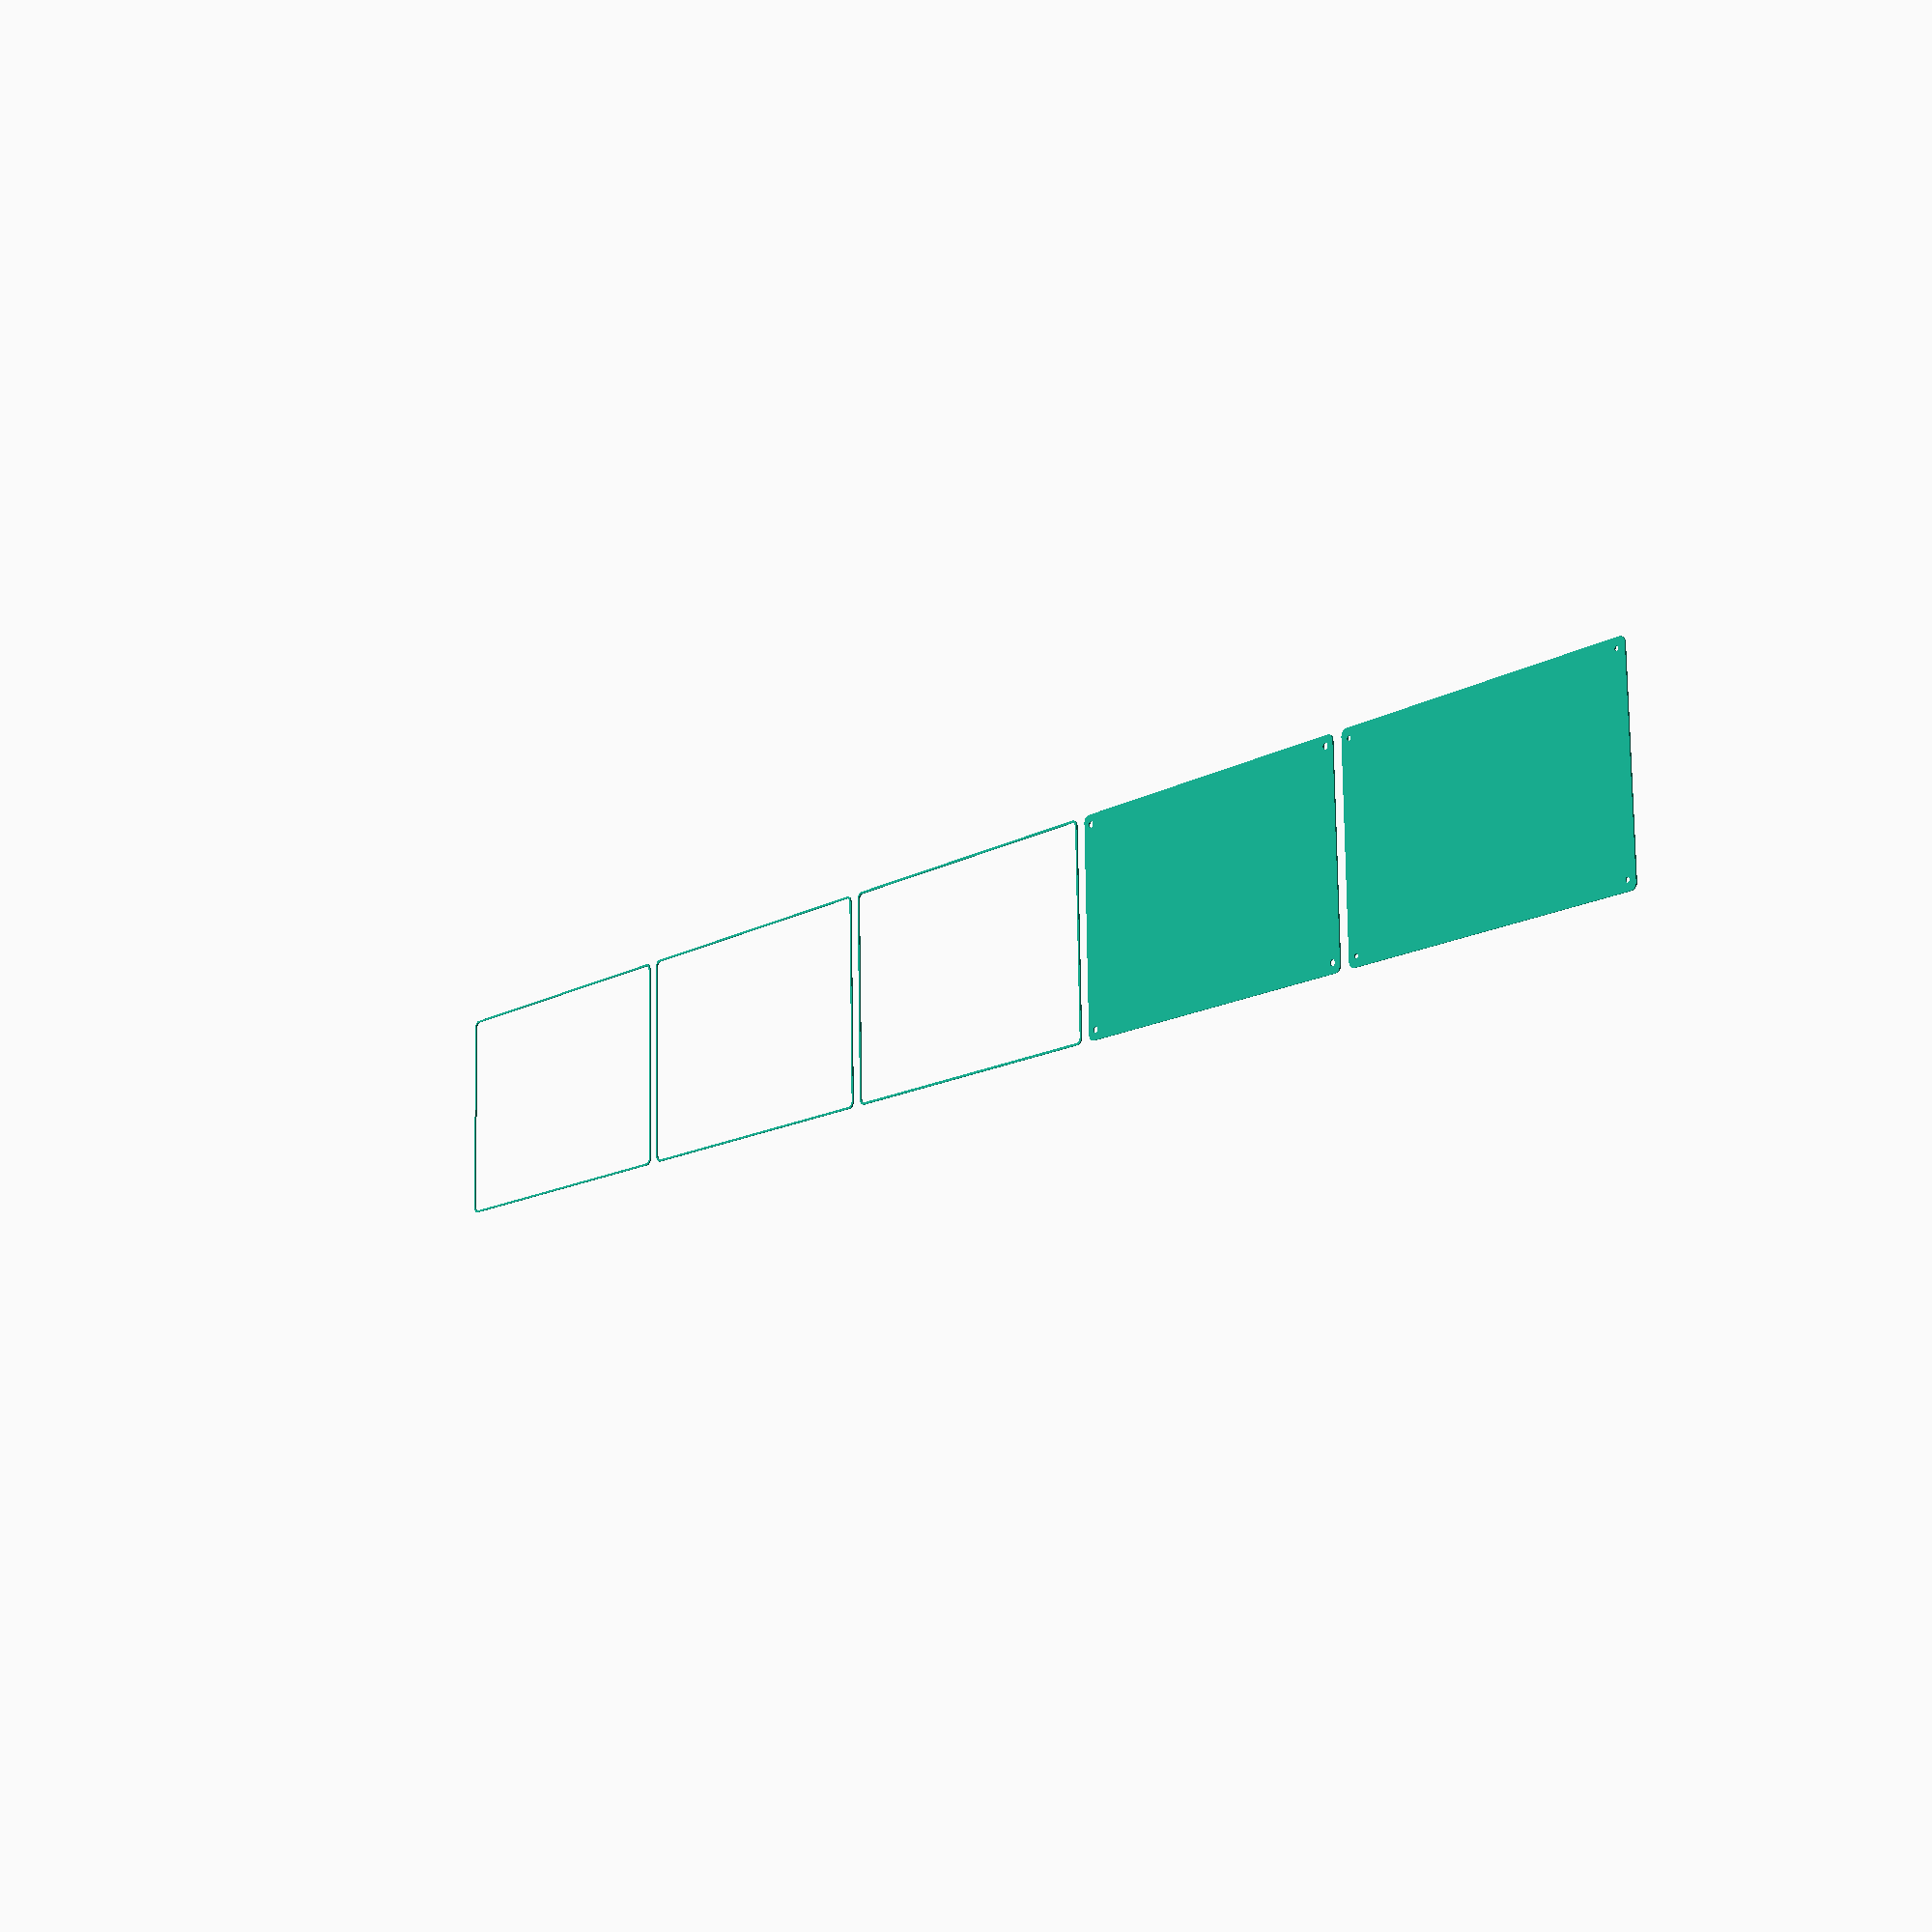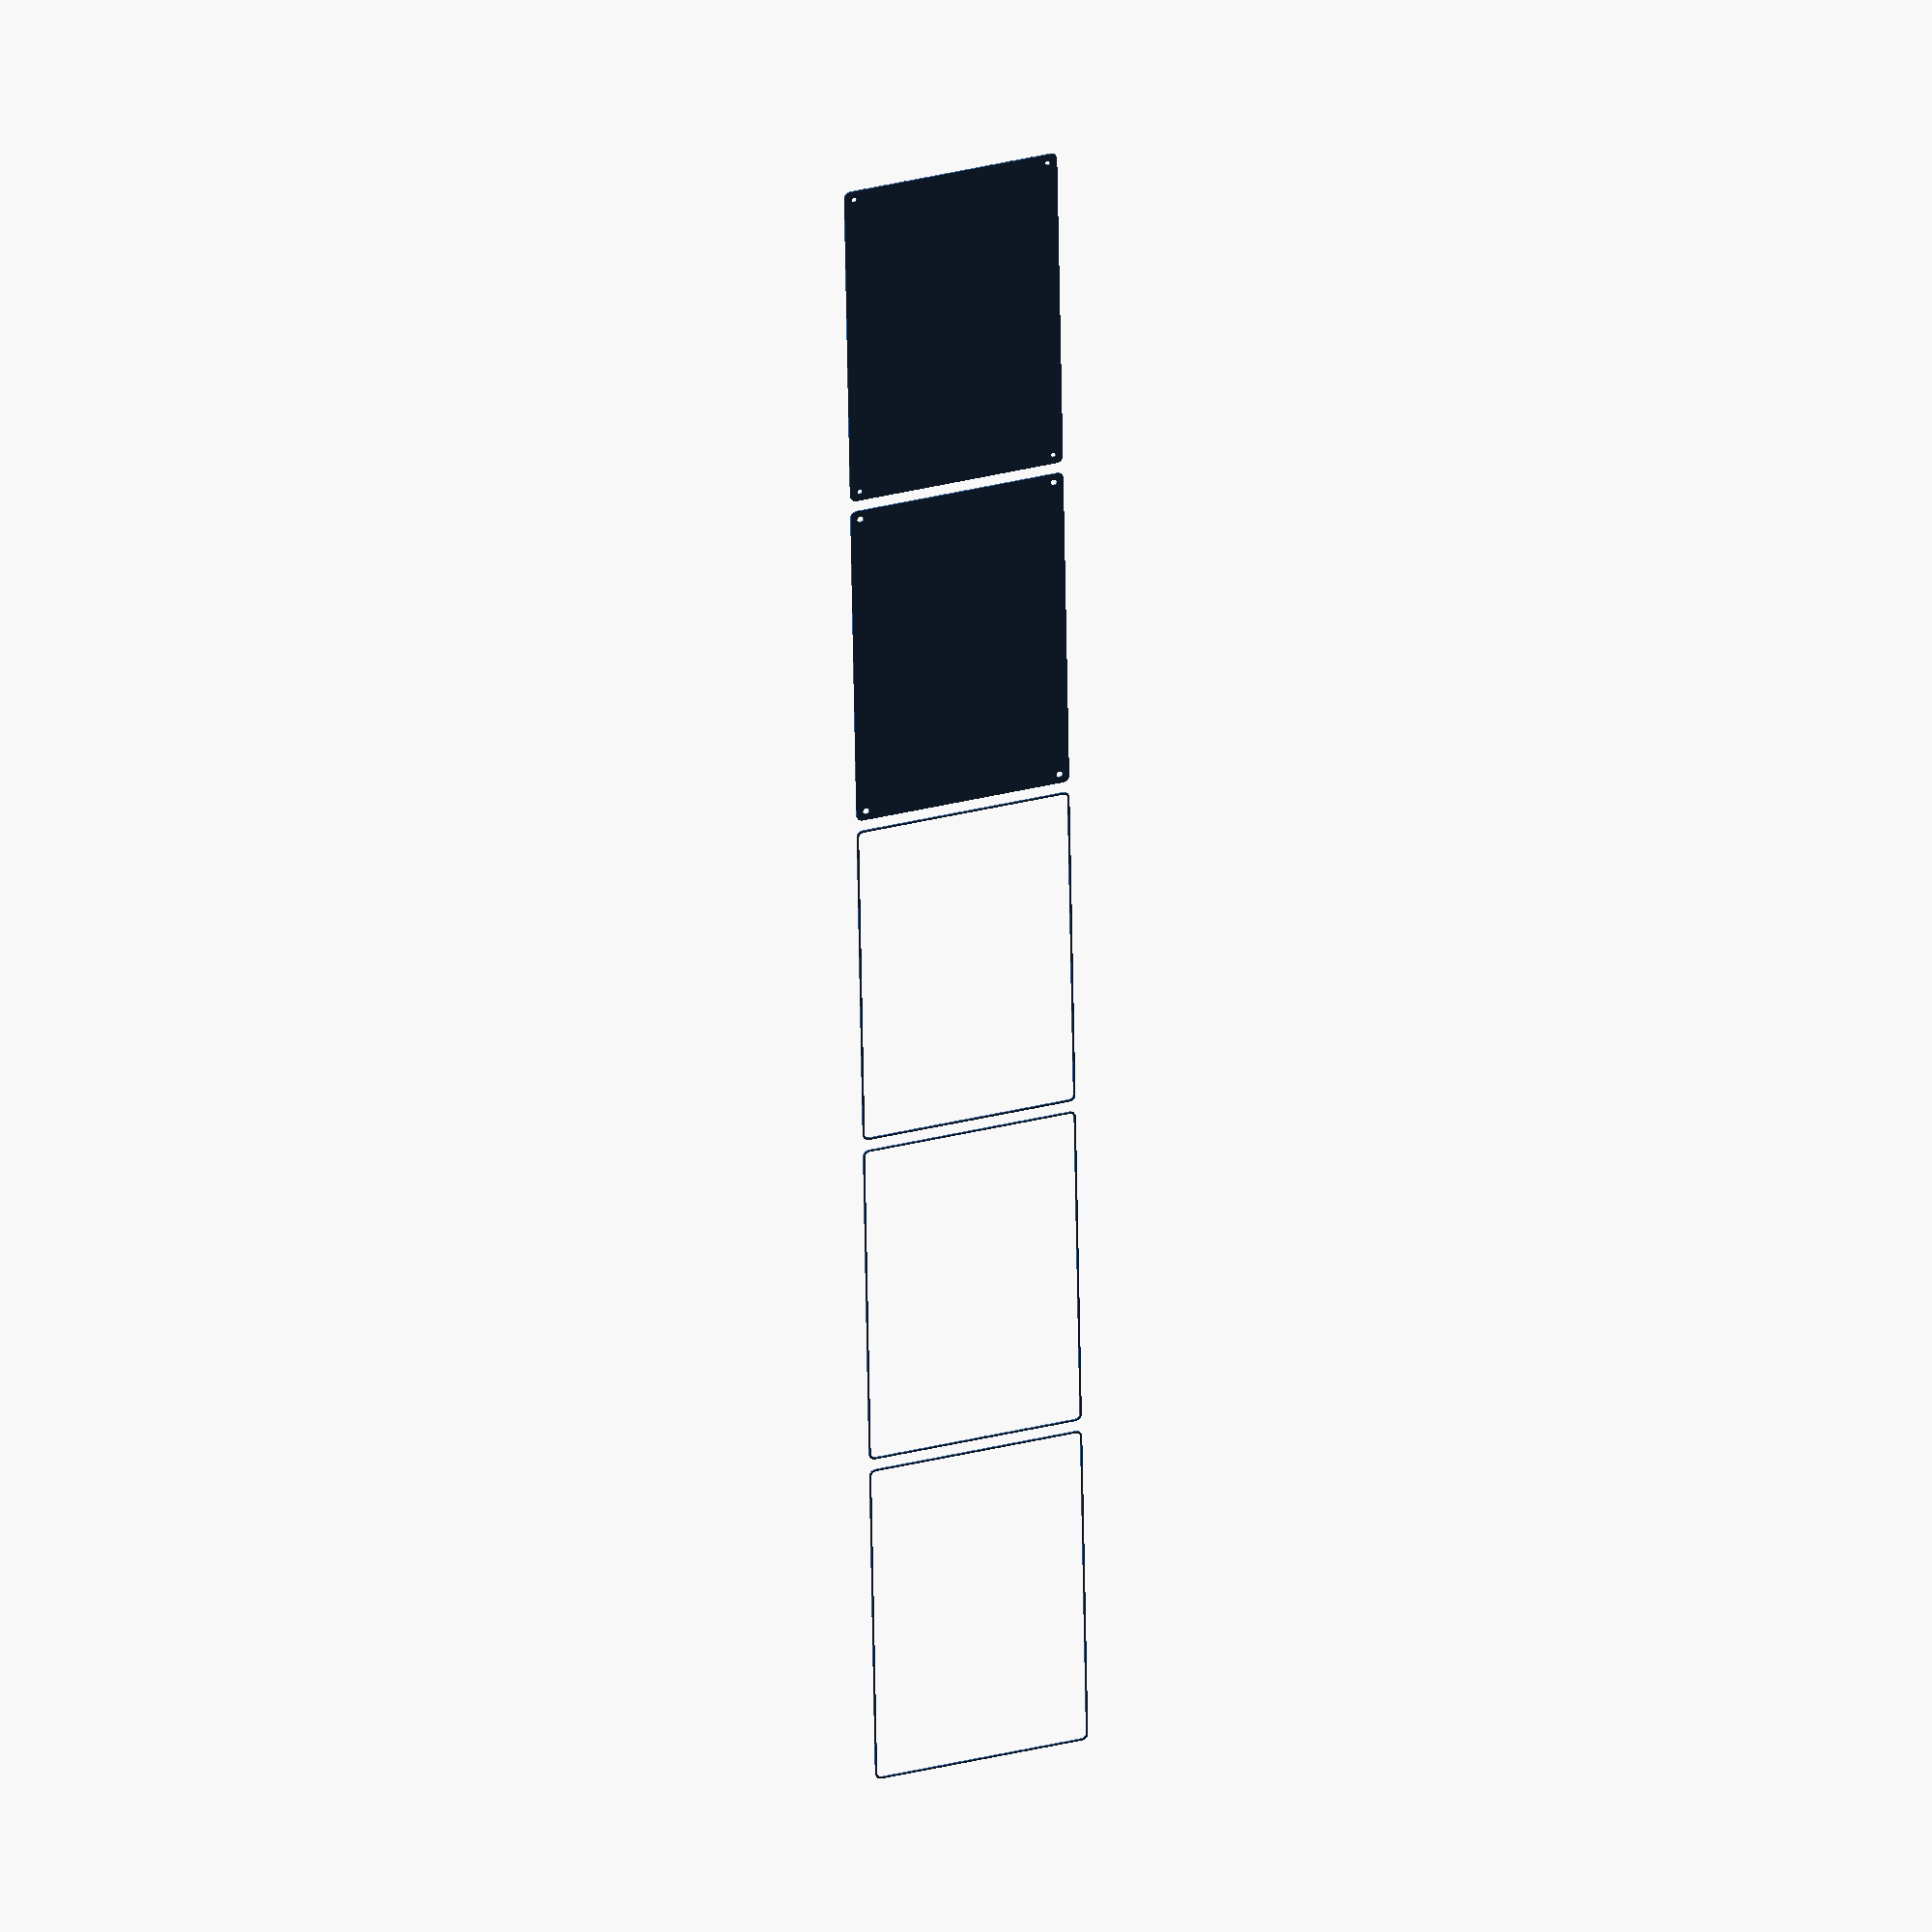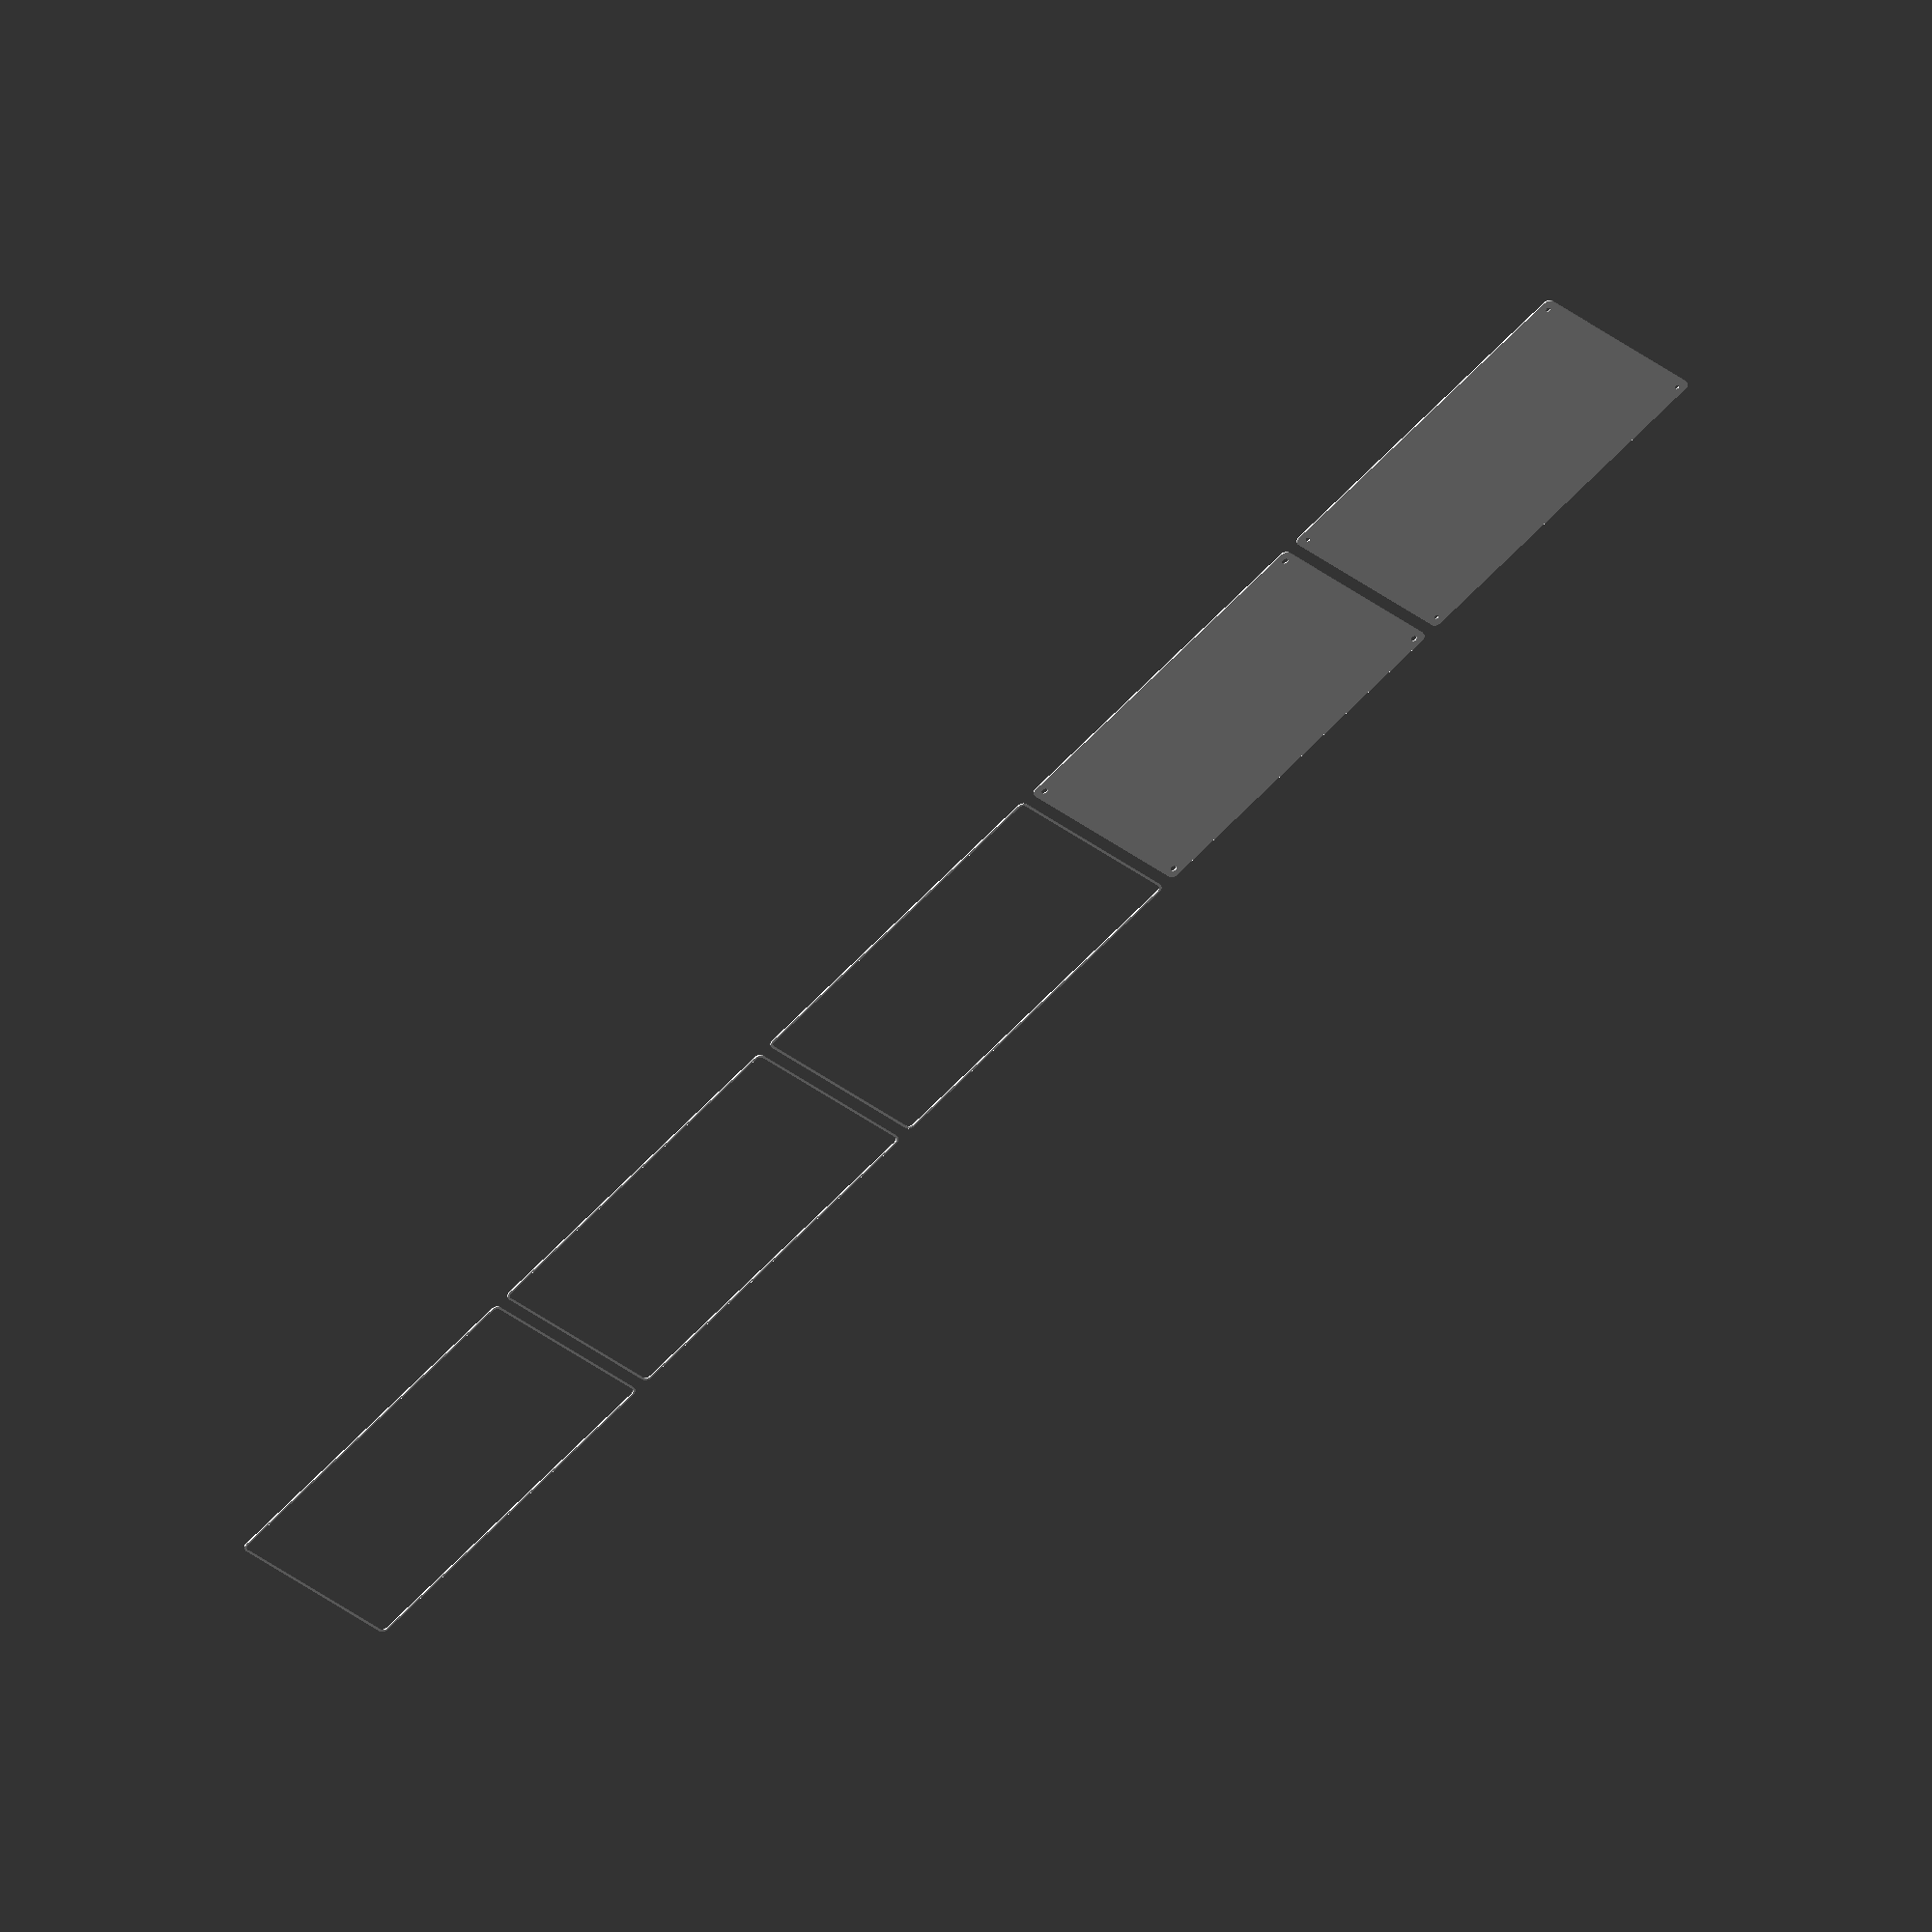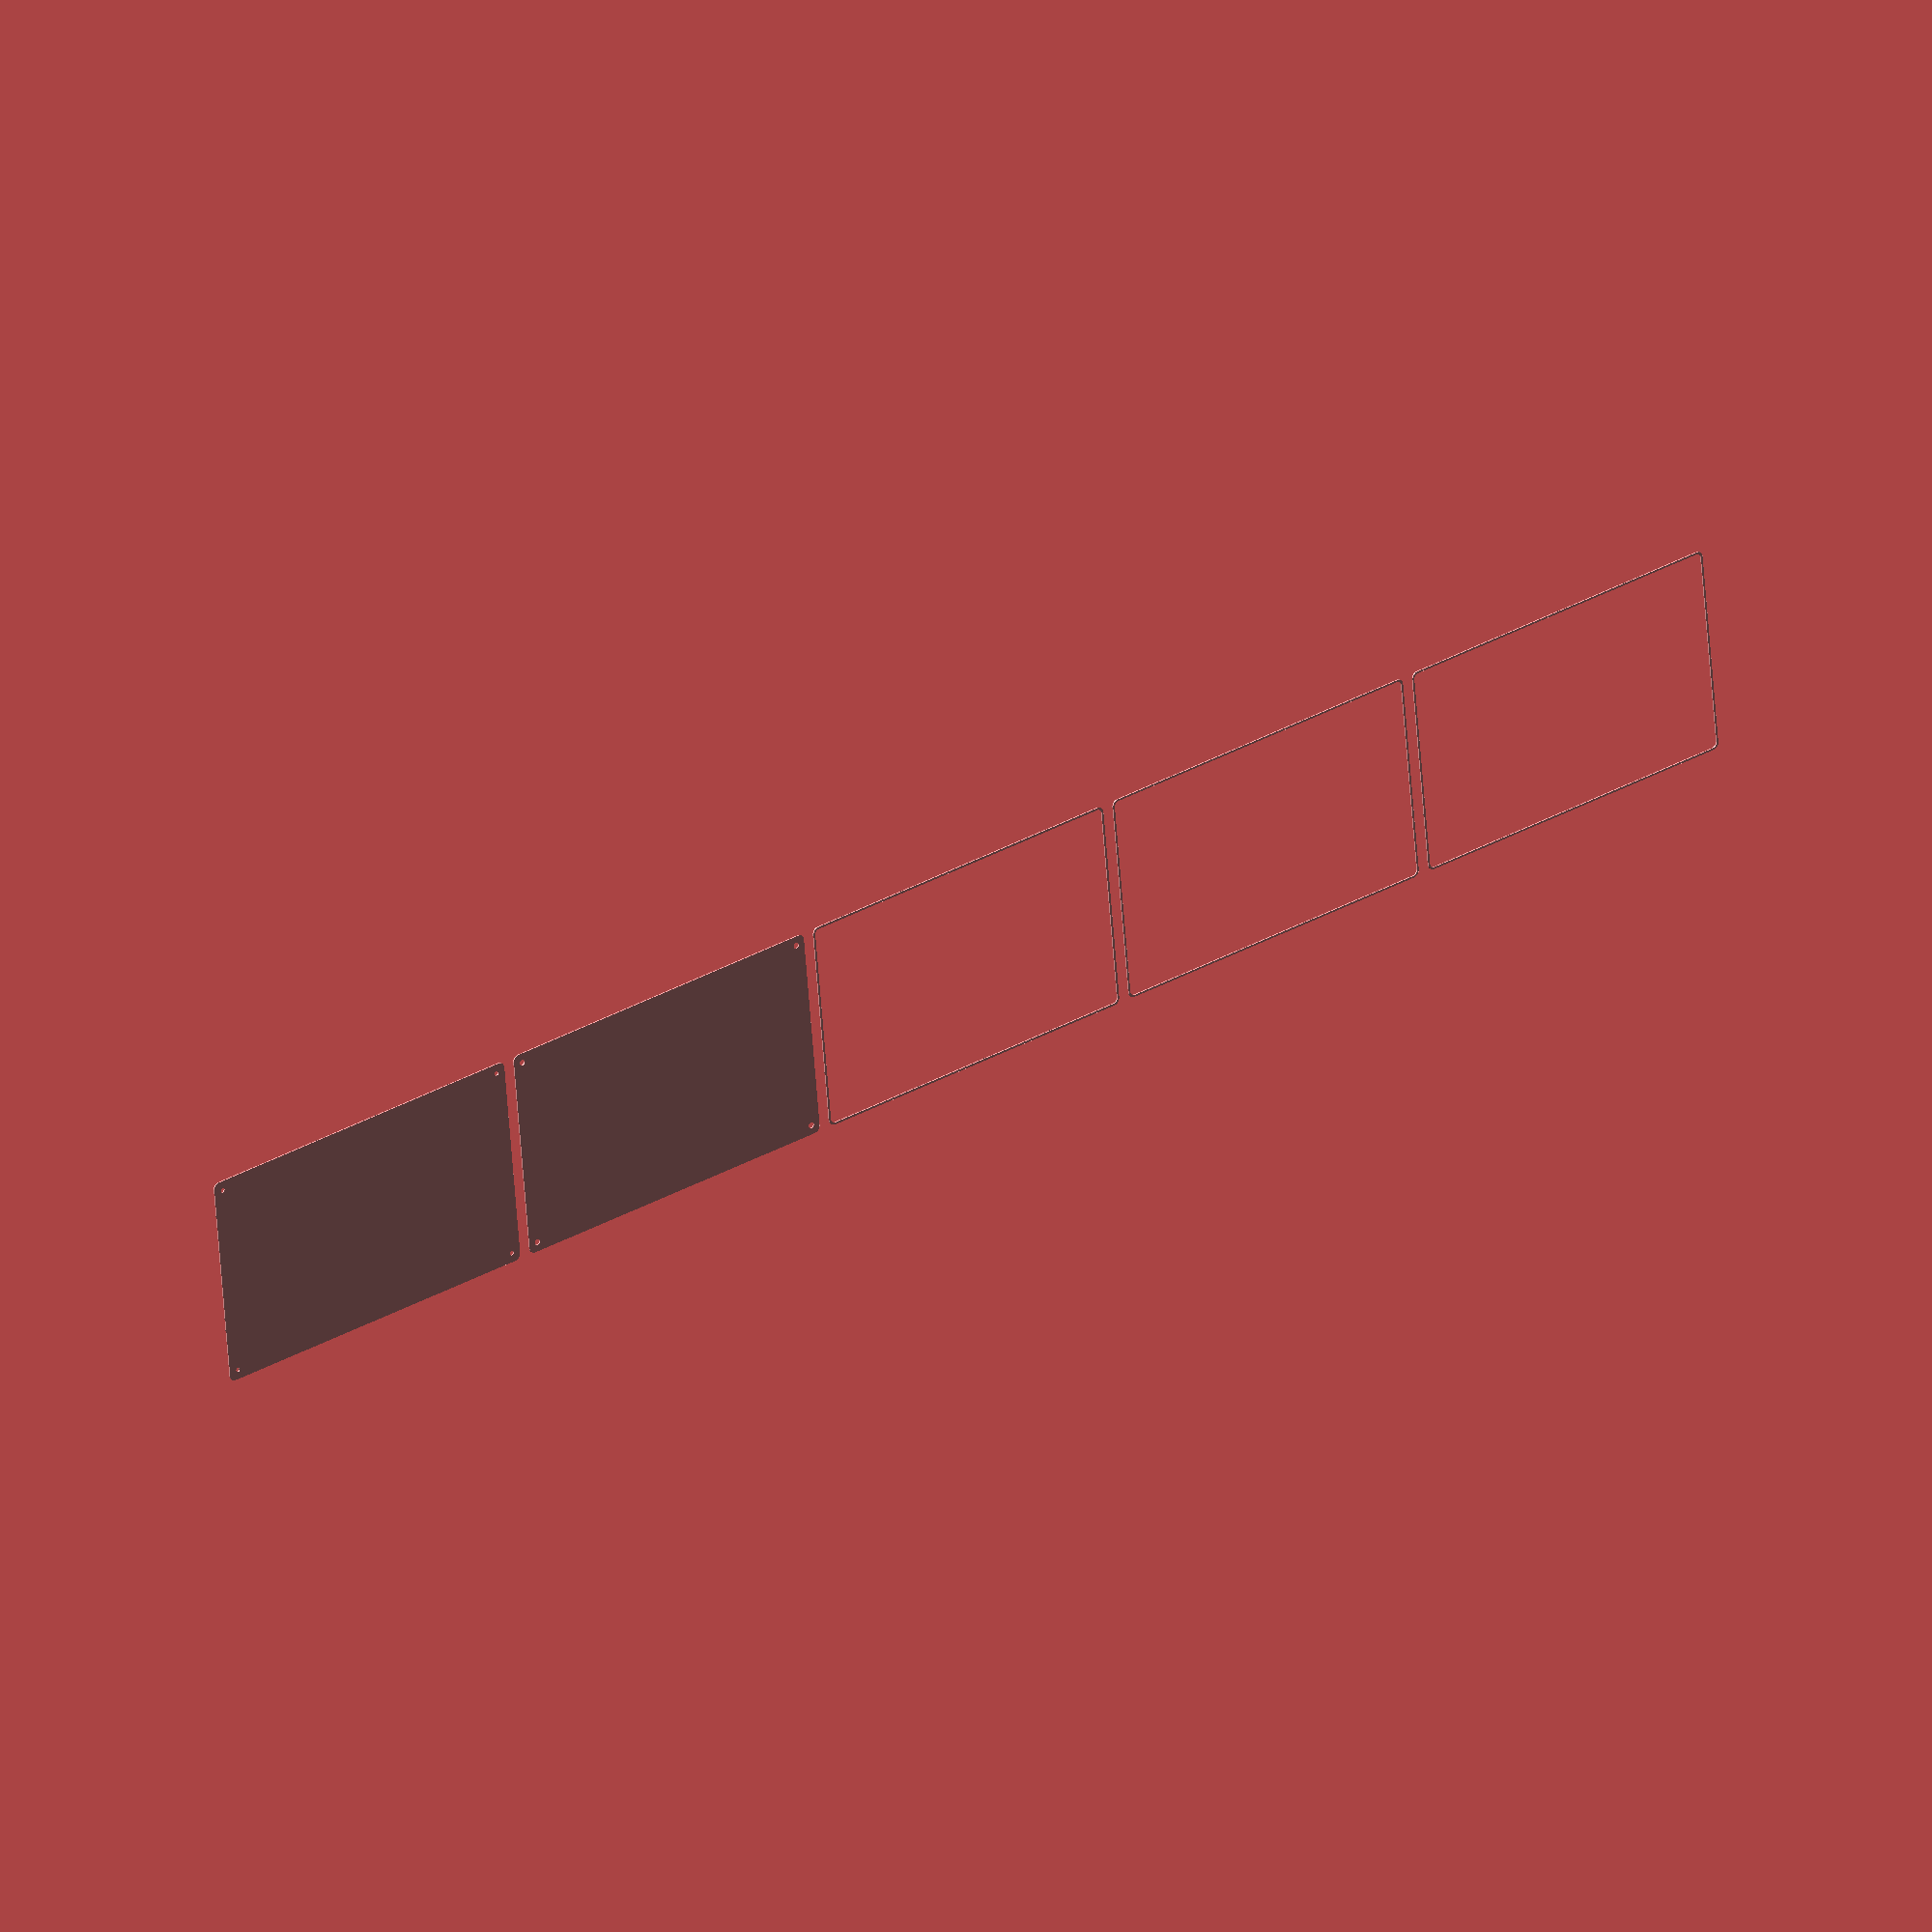
<openscad>
$fn = 50;


union() {
	translate(v = [0, 0, 0]) {
		projection() {
			intersection() {
				translate(v = [-500, -500, -12.0000000000]) {
					cube(size = [1000, 1000, 0.1000000000]);
				}
				difference() {
					union() {
						hull() {
							translate(v = [-77.5000000000, 130.0000000000, 0]) {
								cylinder(h = 27, r = 5);
							}
							translate(v = [77.5000000000, 130.0000000000, 0]) {
								cylinder(h = 27, r = 5);
							}
							translate(v = [-77.5000000000, -130.0000000000, 0]) {
								cylinder(h = 27, r = 5);
							}
							translate(v = [77.5000000000, -130.0000000000, 0]) {
								cylinder(h = 27, r = 5);
							}
						}
					}
					union() {
						translate(v = [-75.0000000000, -127.5000000000, 2]) {
							rotate(a = [0, 0, 0]) {
								difference() {
									union() {
										translate(v = [0, 0, -1.7000000000]) {
											cylinder(h = 1.7000000000, r1 = 1.5000000000, r2 = 2.4000000000);
										}
										cylinder(h = 50, r = 2.4000000000);
										translate(v = [0, 0, -6.0000000000]) {
											cylinder(h = 6, r = 1.5000000000);
										}
										translate(v = [0, 0, -6.0000000000]) {
											cylinder(h = 6, r = 1.8000000000);
										}
										translate(v = [0, 0, -6.0000000000]) {
											cylinder(h = 6, r = 1.5000000000);
										}
									}
									union();
								}
							}
						}
						translate(v = [75.0000000000, -127.5000000000, 2]) {
							rotate(a = [0, 0, 0]) {
								difference() {
									union() {
										translate(v = [0, 0, -1.7000000000]) {
											cylinder(h = 1.7000000000, r1 = 1.5000000000, r2 = 2.4000000000);
										}
										cylinder(h = 50, r = 2.4000000000);
										translate(v = [0, 0, -6.0000000000]) {
											cylinder(h = 6, r = 1.5000000000);
										}
										translate(v = [0, 0, -6.0000000000]) {
											cylinder(h = 6, r = 1.8000000000);
										}
										translate(v = [0, 0, -6.0000000000]) {
											cylinder(h = 6, r = 1.5000000000);
										}
									}
									union();
								}
							}
						}
						translate(v = [-75.0000000000, 127.5000000000, 2]) {
							rotate(a = [0, 0, 0]) {
								difference() {
									union() {
										translate(v = [0, 0, -1.7000000000]) {
											cylinder(h = 1.7000000000, r1 = 1.5000000000, r2 = 2.4000000000);
										}
										cylinder(h = 50, r = 2.4000000000);
										translate(v = [0, 0, -6.0000000000]) {
											cylinder(h = 6, r = 1.5000000000);
										}
										translate(v = [0, 0, -6.0000000000]) {
											cylinder(h = 6, r = 1.8000000000);
										}
										translate(v = [0, 0, -6.0000000000]) {
											cylinder(h = 6, r = 1.5000000000);
										}
									}
									union();
								}
							}
						}
						translate(v = [75.0000000000, 127.5000000000, 2]) {
							rotate(a = [0, 0, 0]) {
								difference() {
									union() {
										translate(v = [0, 0, -1.7000000000]) {
											cylinder(h = 1.7000000000, r1 = 1.5000000000, r2 = 2.4000000000);
										}
										cylinder(h = 50, r = 2.4000000000);
										translate(v = [0, 0, -6.0000000000]) {
											cylinder(h = 6, r = 1.5000000000);
										}
										translate(v = [0, 0, -6.0000000000]) {
											cylinder(h = 6, r = 1.8000000000);
										}
										translate(v = [0, 0, -6.0000000000]) {
											cylinder(h = 6, r = 1.5000000000);
										}
									}
									union();
								}
							}
						}
						translate(v = [0, 0, 3]) {
							hull() {
								union() {
									translate(v = [-77.0000000000, 129.5000000000, 4]) {
										cylinder(h = 39, r = 4);
									}
									translate(v = [-77.0000000000, 129.5000000000, 4]) {
										sphere(r = 4);
									}
									translate(v = [-77.0000000000, 129.5000000000, 43]) {
										sphere(r = 4);
									}
								}
								union() {
									translate(v = [77.0000000000, 129.5000000000, 4]) {
										cylinder(h = 39, r = 4);
									}
									translate(v = [77.0000000000, 129.5000000000, 4]) {
										sphere(r = 4);
									}
									translate(v = [77.0000000000, 129.5000000000, 43]) {
										sphere(r = 4);
									}
								}
								union() {
									translate(v = [-77.0000000000, -129.5000000000, 4]) {
										cylinder(h = 39, r = 4);
									}
									translate(v = [-77.0000000000, -129.5000000000, 4]) {
										sphere(r = 4);
									}
									translate(v = [-77.0000000000, -129.5000000000, 43]) {
										sphere(r = 4);
									}
								}
								union() {
									translate(v = [77.0000000000, -129.5000000000, 4]) {
										cylinder(h = 39, r = 4);
									}
									translate(v = [77.0000000000, -129.5000000000, 4]) {
										sphere(r = 4);
									}
									translate(v = [77.0000000000, -129.5000000000, 43]) {
										sphere(r = 4);
									}
								}
							}
						}
					}
				}
			}
		}
	}
	translate(v = [0, 279, 0]) {
		projection() {
			intersection() {
				translate(v = [-500, -500, -9.0000000000]) {
					cube(size = [1000, 1000, 0.1000000000]);
				}
				difference() {
					union() {
						hull() {
							translate(v = [-77.5000000000, 130.0000000000, 0]) {
								cylinder(h = 27, r = 5);
							}
							translate(v = [77.5000000000, 130.0000000000, 0]) {
								cylinder(h = 27, r = 5);
							}
							translate(v = [-77.5000000000, -130.0000000000, 0]) {
								cylinder(h = 27, r = 5);
							}
							translate(v = [77.5000000000, -130.0000000000, 0]) {
								cylinder(h = 27, r = 5);
							}
						}
					}
					union() {
						translate(v = [-75.0000000000, -127.5000000000, 2]) {
							rotate(a = [0, 0, 0]) {
								difference() {
									union() {
										translate(v = [0, 0, -1.7000000000]) {
											cylinder(h = 1.7000000000, r1 = 1.5000000000, r2 = 2.4000000000);
										}
										cylinder(h = 50, r = 2.4000000000);
										translate(v = [0, 0, -6.0000000000]) {
											cylinder(h = 6, r = 1.5000000000);
										}
										translate(v = [0, 0, -6.0000000000]) {
											cylinder(h = 6, r = 1.8000000000);
										}
										translate(v = [0, 0, -6.0000000000]) {
											cylinder(h = 6, r = 1.5000000000);
										}
									}
									union();
								}
							}
						}
						translate(v = [75.0000000000, -127.5000000000, 2]) {
							rotate(a = [0, 0, 0]) {
								difference() {
									union() {
										translate(v = [0, 0, -1.7000000000]) {
											cylinder(h = 1.7000000000, r1 = 1.5000000000, r2 = 2.4000000000);
										}
										cylinder(h = 50, r = 2.4000000000);
										translate(v = [0, 0, -6.0000000000]) {
											cylinder(h = 6, r = 1.5000000000);
										}
										translate(v = [0, 0, -6.0000000000]) {
											cylinder(h = 6, r = 1.8000000000);
										}
										translate(v = [0, 0, -6.0000000000]) {
											cylinder(h = 6, r = 1.5000000000);
										}
									}
									union();
								}
							}
						}
						translate(v = [-75.0000000000, 127.5000000000, 2]) {
							rotate(a = [0, 0, 0]) {
								difference() {
									union() {
										translate(v = [0, 0, -1.7000000000]) {
											cylinder(h = 1.7000000000, r1 = 1.5000000000, r2 = 2.4000000000);
										}
										cylinder(h = 50, r = 2.4000000000);
										translate(v = [0, 0, -6.0000000000]) {
											cylinder(h = 6, r = 1.5000000000);
										}
										translate(v = [0, 0, -6.0000000000]) {
											cylinder(h = 6, r = 1.8000000000);
										}
										translate(v = [0, 0, -6.0000000000]) {
											cylinder(h = 6, r = 1.5000000000);
										}
									}
									union();
								}
							}
						}
						translate(v = [75.0000000000, 127.5000000000, 2]) {
							rotate(a = [0, 0, 0]) {
								difference() {
									union() {
										translate(v = [0, 0, -1.7000000000]) {
											cylinder(h = 1.7000000000, r1 = 1.5000000000, r2 = 2.4000000000);
										}
										cylinder(h = 50, r = 2.4000000000);
										translate(v = [0, 0, -6.0000000000]) {
											cylinder(h = 6, r = 1.5000000000);
										}
										translate(v = [0, 0, -6.0000000000]) {
											cylinder(h = 6, r = 1.8000000000);
										}
										translate(v = [0, 0, -6.0000000000]) {
											cylinder(h = 6, r = 1.5000000000);
										}
									}
									union();
								}
							}
						}
						translate(v = [0, 0, 3]) {
							hull() {
								union() {
									translate(v = [-77.0000000000, 129.5000000000, 4]) {
										cylinder(h = 39, r = 4);
									}
									translate(v = [-77.0000000000, 129.5000000000, 4]) {
										sphere(r = 4);
									}
									translate(v = [-77.0000000000, 129.5000000000, 43]) {
										sphere(r = 4);
									}
								}
								union() {
									translate(v = [77.0000000000, 129.5000000000, 4]) {
										cylinder(h = 39, r = 4);
									}
									translate(v = [77.0000000000, 129.5000000000, 4]) {
										sphere(r = 4);
									}
									translate(v = [77.0000000000, 129.5000000000, 43]) {
										sphere(r = 4);
									}
								}
								union() {
									translate(v = [-77.0000000000, -129.5000000000, 4]) {
										cylinder(h = 39, r = 4);
									}
									translate(v = [-77.0000000000, -129.5000000000, 4]) {
										sphere(r = 4);
									}
									translate(v = [-77.0000000000, -129.5000000000, 43]) {
										sphere(r = 4);
									}
								}
								union() {
									translate(v = [77.0000000000, -129.5000000000, 4]) {
										cylinder(h = 39, r = 4);
									}
									translate(v = [77.0000000000, -129.5000000000, 4]) {
										sphere(r = 4);
									}
									translate(v = [77.0000000000, -129.5000000000, 43]) {
										sphere(r = 4);
									}
								}
							}
						}
					}
				}
			}
		}
	}
	translate(v = [0, 558, 0]) {
		projection() {
			intersection() {
				translate(v = [-500, -500, -6.0000000000]) {
					cube(size = [1000, 1000, 0.1000000000]);
				}
				difference() {
					union() {
						hull() {
							translate(v = [-77.5000000000, 130.0000000000, 0]) {
								cylinder(h = 27, r = 5);
							}
							translate(v = [77.5000000000, 130.0000000000, 0]) {
								cylinder(h = 27, r = 5);
							}
							translate(v = [-77.5000000000, -130.0000000000, 0]) {
								cylinder(h = 27, r = 5);
							}
							translate(v = [77.5000000000, -130.0000000000, 0]) {
								cylinder(h = 27, r = 5);
							}
						}
					}
					union() {
						translate(v = [-75.0000000000, -127.5000000000, 2]) {
							rotate(a = [0, 0, 0]) {
								difference() {
									union() {
										translate(v = [0, 0, -1.7000000000]) {
											cylinder(h = 1.7000000000, r1 = 1.5000000000, r2 = 2.4000000000);
										}
										cylinder(h = 50, r = 2.4000000000);
										translate(v = [0, 0, -6.0000000000]) {
											cylinder(h = 6, r = 1.5000000000);
										}
										translate(v = [0, 0, -6.0000000000]) {
											cylinder(h = 6, r = 1.8000000000);
										}
										translate(v = [0, 0, -6.0000000000]) {
											cylinder(h = 6, r = 1.5000000000);
										}
									}
									union();
								}
							}
						}
						translate(v = [75.0000000000, -127.5000000000, 2]) {
							rotate(a = [0, 0, 0]) {
								difference() {
									union() {
										translate(v = [0, 0, -1.7000000000]) {
											cylinder(h = 1.7000000000, r1 = 1.5000000000, r2 = 2.4000000000);
										}
										cylinder(h = 50, r = 2.4000000000);
										translate(v = [0, 0, -6.0000000000]) {
											cylinder(h = 6, r = 1.5000000000);
										}
										translate(v = [0, 0, -6.0000000000]) {
											cylinder(h = 6, r = 1.8000000000);
										}
										translate(v = [0, 0, -6.0000000000]) {
											cylinder(h = 6, r = 1.5000000000);
										}
									}
									union();
								}
							}
						}
						translate(v = [-75.0000000000, 127.5000000000, 2]) {
							rotate(a = [0, 0, 0]) {
								difference() {
									union() {
										translate(v = [0, 0, -1.7000000000]) {
											cylinder(h = 1.7000000000, r1 = 1.5000000000, r2 = 2.4000000000);
										}
										cylinder(h = 50, r = 2.4000000000);
										translate(v = [0, 0, -6.0000000000]) {
											cylinder(h = 6, r = 1.5000000000);
										}
										translate(v = [0, 0, -6.0000000000]) {
											cylinder(h = 6, r = 1.8000000000);
										}
										translate(v = [0, 0, -6.0000000000]) {
											cylinder(h = 6, r = 1.5000000000);
										}
									}
									union();
								}
							}
						}
						translate(v = [75.0000000000, 127.5000000000, 2]) {
							rotate(a = [0, 0, 0]) {
								difference() {
									union() {
										translate(v = [0, 0, -1.7000000000]) {
											cylinder(h = 1.7000000000, r1 = 1.5000000000, r2 = 2.4000000000);
										}
										cylinder(h = 50, r = 2.4000000000);
										translate(v = [0, 0, -6.0000000000]) {
											cylinder(h = 6, r = 1.5000000000);
										}
										translate(v = [0, 0, -6.0000000000]) {
											cylinder(h = 6, r = 1.8000000000);
										}
										translate(v = [0, 0, -6.0000000000]) {
											cylinder(h = 6, r = 1.5000000000);
										}
									}
									union();
								}
							}
						}
						translate(v = [0, 0, 3]) {
							hull() {
								union() {
									translate(v = [-77.0000000000, 129.5000000000, 4]) {
										cylinder(h = 39, r = 4);
									}
									translate(v = [-77.0000000000, 129.5000000000, 4]) {
										sphere(r = 4);
									}
									translate(v = [-77.0000000000, 129.5000000000, 43]) {
										sphere(r = 4);
									}
								}
								union() {
									translate(v = [77.0000000000, 129.5000000000, 4]) {
										cylinder(h = 39, r = 4);
									}
									translate(v = [77.0000000000, 129.5000000000, 4]) {
										sphere(r = 4);
									}
									translate(v = [77.0000000000, 129.5000000000, 43]) {
										sphere(r = 4);
									}
								}
								union() {
									translate(v = [-77.0000000000, -129.5000000000, 4]) {
										cylinder(h = 39, r = 4);
									}
									translate(v = [-77.0000000000, -129.5000000000, 4]) {
										sphere(r = 4);
									}
									translate(v = [-77.0000000000, -129.5000000000, 43]) {
										sphere(r = 4);
									}
								}
								union() {
									translate(v = [77.0000000000, -129.5000000000, 4]) {
										cylinder(h = 39, r = 4);
									}
									translate(v = [77.0000000000, -129.5000000000, 4]) {
										sphere(r = 4);
									}
									translate(v = [77.0000000000, -129.5000000000, 43]) {
										sphere(r = 4);
									}
								}
							}
						}
					}
				}
			}
		}
	}
	translate(v = [0, 837, 0]) {
		projection() {
			intersection() {
				translate(v = [-500, -500, -3.0000000000]) {
					cube(size = [1000, 1000, 0.1000000000]);
				}
				difference() {
					union() {
						hull() {
							translate(v = [-77.5000000000, 130.0000000000, 0]) {
								cylinder(h = 27, r = 5);
							}
							translate(v = [77.5000000000, 130.0000000000, 0]) {
								cylinder(h = 27, r = 5);
							}
							translate(v = [-77.5000000000, -130.0000000000, 0]) {
								cylinder(h = 27, r = 5);
							}
							translate(v = [77.5000000000, -130.0000000000, 0]) {
								cylinder(h = 27, r = 5);
							}
						}
					}
					union() {
						translate(v = [-75.0000000000, -127.5000000000, 2]) {
							rotate(a = [0, 0, 0]) {
								difference() {
									union() {
										translate(v = [0, 0, -1.7000000000]) {
											cylinder(h = 1.7000000000, r1 = 1.5000000000, r2 = 2.4000000000);
										}
										cylinder(h = 50, r = 2.4000000000);
										translate(v = [0, 0, -6.0000000000]) {
											cylinder(h = 6, r = 1.5000000000);
										}
										translate(v = [0, 0, -6.0000000000]) {
											cylinder(h = 6, r = 1.8000000000);
										}
										translate(v = [0, 0, -6.0000000000]) {
											cylinder(h = 6, r = 1.5000000000);
										}
									}
									union();
								}
							}
						}
						translate(v = [75.0000000000, -127.5000000000, 2]) {
							rotate(a = [0, 0, 0]) {
								difference() {
									union() {
										translate(v = [0, 0, -1.7000000000]) {
											cylinder(h = 1.7000000000, r1 = 1.5000000000, r2 = 2.4000000000);
										}
										cylinder(h = 50, r = 2.4000000000);
										translate(v = [0, 0, -6.0000000000]) {
											cylinder(h = 6, r = 1.5000000000);
										}
										translate(v = [0, 0, -6.0000000000]) {
											cylinder(h = 6, r = 1.8000000000);
										}
										translate(v = [0, 0, -6.0000000000]) {
											cylinder(h = 6, r = 1.5000000000);
										}
									}
									union();
								}
							}
						}
						translate(v = [-75.0000000000, 127.5000000000, 2]) {
							rotate(a = [0, 0, 0]) {
								difference() {
									union() {
										translate(v = [0, 0, -1.7000000000]) {
											cylinder(h = 1.7000000000, r1 = 1.5000000000, r2 = 2.4000000000);
										}
										cylinder(h = 50, r = 2.4000000000);
										translate(v = [0, 0, -6.0000000000]) {
											cylinder(h = 6, r = 1.5000000000);
										}
										translate(v = [0, 0, -6.0000000000]) {
											cylinder(h = 6, r = 1.8000000000);
										}
										translate(v = [0, 0, -6.0000000000]) {
											cylinder(h = 6, r = 1.5000000000);
										}
									}
									union();
								}
							}
						}
						translate(v = [75.0000000000, 127.5000000000, 2]) {
							rotate(a = [0, 0, 0]) {
								difference() {
									union() {
										translate(v = [0, 0, -1.7000000000]) {
											cylinder(h = 1.7000000000, r1 = 1.5000000000, r2 = 2.4000000000);
										}
										cylinder(h = 50, r = 2.4000000000);
										translate(v = [0, 0, -6.0000000000]) {
											cylinder(h = 6, r = 1.5000000000);
										}
										translate(v = [0, 0, -6.0000000000]) {
											cylinder(h = 6, r = 1.8000000000);
										}
										translate(v = [0, 0, -6.0000000000]) {
											cylinder(h = 6, r = 1.5000000000);
										}
									}
									union();
								}
							}
						}
						translate(v = [0, 0, 3]) {
							hull() {
								union() {
									translate(v = [-77.0000000000, 129.5000000000, 4]) {
										cylinder(h = 39, r = 4);
									}
									translate(v = [-77.0000000000, 129.5000000000, 4]) {
										sphere(r = 4);
									}
									translate(v = [-77.0000000000, 129.5000000000, 43]) {
										sphere(r = 4);
									}
								}
								union() {
									translate(v = [77.0000000000, 129.5000000000, 4]) {
										cylinder(h = 39, r = 4);
									}
									translate(v = [77.0000000000, 129.5000000000, 4]) {
										sphere(r = 4);
									}
									translate(v = [77.0000000000, 129.5000000000, 43]) {
										sphere(r = 4);
									}
								}
								union() {
									translate(v = [-77.0000000000, -129.5000000000, 4]) {
										cylinder(h = 39, r = 4);
									}
									translate(v = [-77.0000000000, -129.5000000000, 4]) {
										sphere(r = 4);
									}
									translate(v = [-77.0000000000, -129.5000000000, 43]) {
										sphere(r = 4);
									}
								}
								union() {
									translate(v = [77.0000000000, -129.5000000000, 4]) {
										cylinder(h = 39, r = 4);
									}
									translate(v = [77.0000000000, -129.5000000000, 4]) {
										sphere(r = 4);
									}
									translate(v = [77.0000000000, -129.5000000000, 43]) {
										sphere(r = 4);
									}
								}
							}
						}
					}
				}
			}
		}
	}
	translate(v = [0, 1116, 0]) {
		projection() {
			intersection() {
				translate(v = [-500, -500, 0.0000000000]) {
					cube(size = [1000, 1000, 0.1000000000]);
				}
				difference() {
					union() {
						hull() {
							translate(v = [-77.5000000000, 130.0000000000, 0]) {
								cylinder(h = 27, r = 5);
							}
							translate(v = [77.5000000000, 130.0000000000, 0]) {
								cylinder(h = 27, r = 5);
							}
							translate(v = [-77.5000000000, -130.0000000000, 0]) {
								cylinder(h = 27, r = 5);
							}
							translate(v = [77.5000000000, -130.0000000000, 0]) {
								cylinder(h = 27, r = 5);
							}
						}
					}
					union() {
						translate(v = [-75.0000000000, -127.5000000000, 2]) {
							rotate(a = [0, 0, 0]) {
								difference() {
									union() {
										translate(v = [0, 0, -1.7000000000]) {
											cylinder(h = 1.7000000000, r1 = 1.5000000000, r2 = 2.4000000000);
										}
										cylinder(h = 50, r = 2.4000000000);
										translate(v = [0, 0, -6.0000000000]) {
											cylinder(h = 6, r = 1.5000000000);
										}
										translate(v = [0, 0, -6.0000000000]) {
											cylinder(h = 6, r = 1.8000000000);
										}
										translate(v = [0, 0, -6.0000000000]) {
											cylinder(h = 6, r = 1.5000000000);
										}
									}
									union();
								}
							}
						}
						translate(v = [75.0000000000, -127.5000000000, 2]) {
							rotate(a = [0, 0, 0]) {
								difference() {
									union() {
										translate(v = [0, 0, -1.7000000000]) {
											cylinder(h = 1.7000000000, r1 = 1.5000000000, r2 = 2.4000000000);
										}
										cylinder(h = 50, r = 2.4000000000);
										translate(v = [0, 0, -6.0000000000]) {
											cylinder(h = 6, r = 1.5000000000);
										}
										translate(v = [0, 0, -6.0000000000]) {
											cylinder(h = 6, r = 1.8000000000);
										}
										translate(v = [0, 0, -6.0000000000]) {
											cylinder(h = 6, r = 1.5000000000);
										}
									}
									union();
								}
							}
						}
						translate(v = [-75.0000000000, 127.5000000000, 2]) {
							rotate(a = [0, 0, 0]) {
								difference() {
									union() {
										translate(v = [0, 0, -1.7000000000]) {
											cylinder(h = 1.7000000000, r1 = 1.5000000000, r2 = 2.4000000000);
										}
										cylinder(h = 50, r = 2.4000000000);
										translate(v = [0, 0, -6.0000000000]) {
											cylinder(h = 6, r = 1.5000000000);
										}
										translate(v = [0, 0, -6.0000000000]) {
											cylinder(h = 6, r = 1.8000000000);
										}
										translate(v = [0, 0, -6.0000000000]) {
											cylinder(h = 6, r = 1.5000000000);
										}
									}
									union();
								}
							}
						}
						translate(v = [75.0000000000, 127.5000000000, 2]) {
							rotate(a = [0, 0, 0]) {
								difference() {
									union() {
										translate(v = [0, 0, -1.7000000000]) {
											cylinder(h = 1.7000000000, r1 = 1.5000000000, r2 = 2.4000000000);
										}
										cylinder(h = 50, r = 2.4000000000);
										translate(v = [0, 0, -6.0000000000]) {
											cylinder(h = 6, r = 1.5000000000);
										}
										translate(v = [0, 0, -6.0000000000]) {
											cylinder(h = 6, r = 1.8000000000);
										}
										translate(v = [0, 0, -6.0000000000]) {
											cylinder(h = 6, r = 1.5000000000);
										}
									}
									union();
								}
							}
						}
						translate(v = [0, 0, 3]) {
							hull() {
								union() {
									translate(v = [-77.0000000000, 129.5000000000, 4]) {
										cylinder(h = 39, r = 4);
									}
									translate(v = [-77.0000000000, 129.5000000000, 4]) {
										sphere(r = 4);
									}
									translate(v = [-77.0000000000, 129.5000000000, 43]) {
										sphere(r = 4);
									}
								}
								union() {
									translate(v = [77.0000000000, 129.5000000000, 4]) {
										cylinder(h = 39, r = 4);
									}
									translate(v = [77.0000000000, 129.5000000000, 4]) {
										sphere(r = 4);
									}
									translate(v = [77.0000000000, 129.5000000000, 43]) {
										sphere(r = 4);
									}
								}
								union() {
									translate(v = [-77.0000000000, -129.5000000000, 4]) {
										cylinder(h = 39, r = 4);
									}
									translate(v = [-77.0000000000, -129.5000000000, 4]) {
										sphere(r = 4);
									}
									translate(v = [-77.0000000000, -129.5000000000, 43]) {
										sphere(r = 4);
									}
								}
								union() {
									translate(v = [77.0000000000, -129.5000000000, 4]) {
										cylinder(h = 39, r = 4);
									}
									translate(v = [77.0000000000, -129.5000000000, 4]) {
										sphere(r = 4);
									}
									translate(v = [77.0000000000, -129.5000000000, 43]) {
										sphere(r = 4);
									}
								}
							}
						}
					}
				}
			}
		}
	}
	translate(v = [0, 1395, 0]) {
		projection() {
			intersection() {
				translate(v = [-500, -500, 3.0000000000]) {
					cube(size = [1000, 1000, 0.1000000000]);
				}
				difference() {
					union() {
						hull() {
							translate(v = [-77.5000000000, 130.0000000000, 0]) {
								cylinder(h = 27, r = 5);
							}
							translate(v = [77.5000000000, 130.0000000000, 0]) {
								cylinder(h = 27, r = 5);
							}
							translate(v = [-77.5000000000, -130.0000000000, 0]) {
								cylinder(h = 27, r = 5);
							}
							translate(v = [77.5000000000, -130.0000000000, 0]) {
								cylinder(h = 27, r = 5);
							}
						}
					}
					union() {
						translate(v = [-75.0000000000, -127.5000000000, 2]) {
							rotate(a = [0, 0, 0]) {
								difference() {
									union() {
										translate(v = [0, 0, -1.7000000000]) {
											cylinder(h = 1.7000000000, r1 = 1.5000000000, r2 = 2.4000000000);
										}
										cylinder(h = 50, r = 2.4000000000);
										translate(v = [0, 0, -6.0000000000]) {
											cylinder(h = 6, r = 1.5000000000);
										}
										translate(v = [0, 0, -6.0000000000]) {
											cylinder(h = 6, r = 1.8000000000);
										}
										translate(v = [0, 0, -6.0000000000]) {
											cylinder(h = 6, r = 1.5000000000);
										}
									}
									union();
								}
							}
						}
						translate(v = [75.0000000000, -127.5000000000, 2]) {
							rotate(a = [0, 0, 0]) {
								difference() {
									union() {
										translate(v = [0, 0, -1.7000000000]) {
											cylinder(h = 1.7000000000, r1 = 1.5000000000, r2 = 2.4000000000);
										}
										cylinder(h = 50, r = 2.4000000000);
										translate(v = [0, 0, -6.0000000000]) {
											cylinder(h = 6, r = 1.5000000000);
										}
										translate(v = [0, 0, -6.0000000000]) {
											cylinder(h = 6, r = 1.8000000000);
										}
										translate(v = [0, 0, -6.0000000000]) {
											cylinder(h = 6, r = 1.5000000000);
										}
									}
									union();
								}
							}
						}
						translate(v = [-75.0000000000, 127.5000000000, 2]) {
							rotate(a = [0, 0, 0]) {
								difference() {
									union() {
										translate(v = [0, 0, -1.7000000000]) {
											cylinder(h = 1.7000000000, r1 = 1.5000000000, r2 = 2.4000000000);
										}
										cylinder(h = 50, r = 2.4000000000);
										translate(v = [0, 0, -6.0000000000]) {
											cylinder(h = 6, r = 1.5000000000);
										}
										translate(v = [0, 0, -6.0000000000]) {
											cylinder(h = 6, r = 1.8000000000);
										}
										translate(v = [0, 0, -6.0000000000]) {
											cylinder(h = 6, r = 1.5000000000);
										}
									}
									union();
								}
							}
						}
						translate(v = [75.0000000000, 127.5000000000, 2]) {
							rotate(a = [0, 0, 0]) {
								difference() {
									union() {
										translate(v = [0, 0, -1.7000000000]) {
											cylinder(h = 1.7000000000, r1 = 1.5000000000, r2 = 2.4000000000);
										}
										cylinder(h = 50, r = 2.4000000000);
										translate(v = [0, 0, -6.0000000000]) {
											cylinder(h = 6, r = 1.5000000000);
										}
										translate(v = [0, 0, -6.0000000000]) {
											cylinder(h = 6, r = 1.8000000000);
										}
										translate(v = [0, 0, -6.0000000000]) {
											cylinder(h = 6, r = 1.5000000000);
										}
									}
									union();
								}
							}
						}
						translate(v = [0, 0, 3]) {
							hull() {
								union() {
									translate(v = [-77.0000000000, 129.5000000000, 4]) {
										cylinder(h = 39, r = 4);
									}
									translate(v = [-77.0000000000, 129.5000000000, 4]) {
										sphere(r = 4);
									}
									translate(v = [-77.0000000000, 129.5000000000, 43]) {
										sphere(r = 4);
									}
								}
								union() {
									translate(v = [77.0000000000, 129.5000000000, 4]) {
										cylinder(h = 39, r = 4);
									}
									translate(v = [77.0000000000, 129.5000000000, 4]) {
										sphere(r = 4);
									}
									translate(v = [77.0000000000, 129.5000000000, 43]) {
										sphere(r = 4);
									}
								}
								union() {
									translate(v = [-77.0000000000, -129.5000000000, 4]) {
										cylinder(h = 39, r = 4);
									}
									translate(v = [-77.0000000000, -129.5000000000, 4]) {
										sphere(r = 4);
									}
									translate(v = [-77.0000000000, -129.5000000000, 43]) {
										sphere(r = 4);
									}
								}
								union() {
									translate(v = [77.0000000000, -129.5000000000, 4]) {
										cylinder(h = 39, r = 4);
									}
									translate(v = [77.0000000000, -129.5000000000, 4]) {
										sphere(r = 4);
									}
									translate(v = [77.0000000000, -129.5000000000, 43]) {
										sphere(r = 4);
									}
								}
							}
						}
					}
				}
			}
		}
	}
	translate(v = [0, 1674, 0]) {
		projection() {
			intersection() {
				translate(v = [-500, -500, 6.0000000000]) {
					cube(size = [1000, 1000, 0.1000000000]);
				}
				difference() {
					union() {
						hull() {
							translate(v = [-77.5000000000, 130.0000000000, 0]) {
								cylinder(h = 27, r = 5);
							}
							translate(v = [77.5000000000, 130.0000000000, 0]) {
								cylinder(h = 27, r = 5);
							}
							translate(v = [-77.5000000000, -130.0000000000, 0]) {
								cylinder(h = 27, r = 5);
							}
							translate(v = [77.5000000000, -130.0000000000, 0]) {
								cylinder(h = 27, r = 5);
							}
						}
					}
					union() {
						translate(v = [-75.0000000000, -127.5000000000, 2]) {
							rotate(a = [0, 0, 0]) {
								difference() {
									union() {
										translate(v = [0, 0, -1.7000000000]) {
											cylinder(h = 1.7000000000, r1 = 1.5000000000, r2 = 2.4000000000);
										}
										cylinder(h = 50, r = 2.4000000000);
										translate(v = [0, 0, -6.0000000000]) {
											cylinder(h = 6, r = 1.5000000000);
										}
										translate(v = [0, 0, -6.0000000000]) {
											cylinder(h = 6, r = 1.8000000000);
										}
										translate(v = [0, 0, -6.0000000000]) {
											cylinder(h = 6, r = 1.5000000000);
										}
									}
									union();
								}
							}
						}
						translate(v = [75.0000000000, -127.5000000000, 2]) {
							rotate(a = [0, 0, 0]) {
								difference() {
									union() {
										translate(v = [0, 0, -1.7000000000]) {
											cylinder(h = 1.7000000000, r1 = 1.5000000000, r2 = 2.4000000000);
										}
										cylinder(h = 50, r = 2.4000000000);
										translate(v = [0, 0, -6.0000000000]) {
											cylinder(h = 6, r = 1.5000000000);
										}
										translate(v = [0, 0, -6.0000000000]) {
											cylinder(h = 6, r = 1.8000000000);
										}
										translate(v = [0, 0, -6.0000000000]) {
											cylinder(h = 6, r = 1.5000000000);
										}
									}
									union();
								}
							}
						}
						translate(v = [-75.0000000000, 127.5000000000, 2]) {
							rotate(a = [0, 0, 0]) {
								difference() {
									union() {
										translate(v = [0, 0, -1.7000000000]) {
											cylinder(h = 1.7000000000, r1 = 1.5000000000, r2 = 2.4000000000);
										}
										cylinder(h = 50, r = 2.4000000000);
										translate(v = [0, 0, -6.0000000000]) {
											cylinder(h = 6, r = 1.5000000000);
										}
										translate(v = [0, 0, -6.0000000000]) {
											cylinder(h = 6, r = 1.8000000000);
										}
										translate(v = [0, 0, -6.0000000000]) {
											cylinder(h = 6, r = 1.5000000000);
										}
									}
									union();
								}
							}
						}
						translate(v = [75.0000000000, 127.5000000000, 2]) {
							rotate(a = [0, 0, 0]) {
								difference() {
									union() {
										translate(v = [0, 0, -1.7000000000]) {
											cylinder(h = 1.7000000000, r1 = 1.5000000000, r2 = 2.4000000000);
										}
										cylinder(h = 50, r = 2.4000000000);
										translate(v = [0, 0, -6.0000000000]) {
											cylinder(h = 6, r = 1.5000000000);
										}
										translate(v = [0, 0, -6.0000000000]) {
											cylinder(h = 6, r = 1.8000000000);
										}
										translate(v = [0, 0, -6.0000000000]) {
											cylinder(h = 6, r = 1.5000000000);
										}
									}
									union();
								}
							}
						}
						translate(v = [0, 0, 3]) {
							hull() {
								union() {
									translate(v = [-77.0000000000, 129.5000000000, 4]) {
										cylinder(h = 39, r = 4);
									}
									translate(v = [-77.0000000000, 129.5000000000, 4]) {
										sphere(r = 4);
									}
									translate(v = [-77.0000000000, 129.5000000000, 43]) {
										sphere(r = 4);
									}
								}
								union() {
									translate(v = [77.0000000000, 129.5000000000, 4]) {
										cylinder(h = 39, r = 4);
									}
									translate(v = [77.0000000000, 129.5000000000, 4]) {
										sphere(r = 4);
									}
									translate(v = [77.0000000000, 129.5000000000, 43]) {
										sphere(r = 4);
									}
								}
								union() {
									translate(v = [-77.0000000000, -129.5000000000, 4]) {
										cylinder(h = 39, r = 4);
									}
									translate(v = [-77.0000000000, -129.5000000000, 4]) {
										sphere(r = 4);
									}
									translate(v = [-77.0000000000, -129.5000000000, 43]) {
										sphere(r = 4);
									}
								}
								union() {
									translate(v = [77.0000000000, -129.5000000000, 4]) {
										cylinder(h = 39, r = 4);
									}
									translate(v = [77.0000000000, -129.5000000000, 4]) {
										sphere(r = 4);
									}
									translate(v = [77.0000000000, -129.5000000000, 43]) {
										sphere(r = 4);
									}
								}
							}
						}
					}
				}
			}
		}
	}
	translate(v = [0, 1953, 0]) {
		projection() {
			intersection() {
				translate(v = [-500, -500, 9.0000000000]) {
					cube(size = [1000, 1000, 0.1000000000]);
				}
				difference() {
					union() {
						hull() {
							translate(v = [-77.5000000000, 130.0000000000, 0]) {
								cylinder(h = 27, r = 5);
							}
							translate(v = [77.5000000000, 130.0000000000, 0]) {
								cylinder(h = 27, r = 5);
							}
							translate(v = [-77.5000000000, -130.0000000000, 0]) {
								cylinder(h = 27, r = 5);
							}
							translate(v = [77.5000000000, -130.0000000000, 0]) {
								cylinder(h = 27, r = 5);
							}
						}
					}
					union() {
						translate(v = [-75.0000000000, -127.5000000000, 2]) {
							rotate(a = [0, 0, 0]) {
								difference() {
									union() {
										translate(v = [0, 0, -1.7000000000]) {
											cylinder(h = 1.7000000000, r1 = 1.5000000000, r2 = 2.4000000000);
										}
										cylinder(h = 50, r = 2.4000000000);
										translate(v = [0, 0, -6.0000000000]) {
											cylinder(h = 6, r = 1.5000000000);
										}
										translate(v = [0, 0, -6.0000000000]) {
											cylinder(h = 6, r = 1.8000000000);
										}
										translate(v = [0, 0, -6.0000000000]) {
											cylinder(h = 6, r = 1.5000000000);
										}
									}
									union();
								}
							}
						}
						translate(v = [75.0000000000, -127.5000000000, 2]) {
							rotate(a = [0, 0, 0]) {
								difference() {
									union() {
										translate(v = [0, 0, -1.7000000000]) {
											cylinder(h = 1.7000000000, r1 = 1.5000000000, r2 = 2.4000000000);
										}
										cylinder(h = 50, r = 2.4000000000);
										translate(v = [0, 0, -6.0000000000]) {
											cylinder(h = 6, r = 1.5000000000);
										}
										translate(v = [0, 0, -6.0000000000]) {
											cylinder(h = 6, r = 1.8000000000);
										}
										translate(v = [0, 0, -6.0000000000]) {
											cylinder(h = 6, r = 1.5000000000);
										}
									}
									union();
								}
							}
						}
						translate(v = [-75.0000000000, 127.5000000000, 2]) {
							rotate(a = [0, 0, 0]) {
								difference() {
									union() {
										translate(v = [0, 0, -1.7000000000]) {
											cylinder(h = 1.7000000000, r1 = 1.5000000000, r2 = 2.4000000000);
										}
										cylinder(h = 50, r = 2.4000000000);
										translate(v = [0, 0, -6.0000000000]) {
											cylinder(h = 6, r = 1.5000000000);
										}
										translate(v = [0, 0, -6.0000000000]) {
											cylinder(h = 6, r = 1.8000000000);
										}
										translate(v = [0, 0, -6.0000000000]) {
											cylinder(h = 6, r = 1.5000000000);
										}
									}
									union();
								}
							}
						}
						translate(v = [75.0000000000, 127.5000000000, 2]) {
							rotate(a = [0, 0, 0]) {
								difference() {
									union() {
										translate(v = [0, 0, -1.7000000000]) {
											cylinder(h = 1.7000000000, r1 = 1.5000000000, r2 = 2.4000000000);
										}
										cylinder(h = 50, r = 2.4000000000);
										translate(v = [0, 0, -6.0000000000]) {
											cylinder(h = 6, r = 1.5000000000);
										}
										translate(v = [0, 0, -6.0000000000]) {
											cylinder(h = 6, r = 1.8000000000);
										}
										translate(v = [0, 0, -6.0000000000]) {
											cylinder(h = 6, r = 1.5000000000);
										}
									}
									union();
								}
							}
						}
						translate(v = [0, 0, 3]) {
							hull() {
								union() {
									translate(v = [-77.0000000000, 129.5000000000, 4]) {
										cylinder(h = 39, r = 4);
									}
									translate(v = [-77.0000000000, 129.5000000000, 4]) {
										sphere(r = 4);
									}
									translate(v = [-77.0000000000, 129.5000000000, 43]) {
										sphere(r = 4);
									}
								}
								union() {
									translate(v = [77.0000000000, 129.5000000000, 4]) {
										cylinder(h = 39, r = 4);
									}
									translate(v = [77.0000000000, 129.5000000000, 4]) {
										sphere(r = 4);
									}
									translate(v = [77.0000000000, 129.5000000000, 43]) {
										sphere(r = 4);
									}
								}
								union() {
									translate(v = [-77.0000000000, -129.5000000000, 4]) {
										cylinder(h = 39, r = 4);
									}
									translate(v = [-77.0000000000, -129.5000000000, 4]) {
										sphere(r = 4);
									}
									translate(v = [-77.0000000000, -129.5000000000, 43]) {
										sphere(r = 4);
									}
								}
								union() {
									translate(v = [77.0000000000, -129.5000000000, 4]) {
										cylinder(h = 39, r = 4);
									}
									translate(v = [77.0000000000, -129.5000000000, 4]) {
										sphere(r = 4);
									}
									translate(v = [77.0000000000, -129.5000000000, 43]) {
										sphere(r = 4);
									}
								}
							}
						}
					}
				}
			}
		}
	}
	translate(v = [0, 2232, 0]) {
		projection() {
			intersection() {
				translate(v = [-500, -500, 12.0000000000]) {
					cube(size = [1000, 1000, 0.1000000000]);
				}
				difference() {
					union() {
						hull() {
							translate(v = [-77.5000000000, 130.0000000000, 0]) {
								cylinder(h = 27, r = 5);
							}
							translate(v = [77.5000000000, 130.0000000000, 0]) {
								cylinder(h = 27, r = 5);
							}
							translate(v = [-77.5000000000, -130.0000000000, 0]) {
								cylinder(h = 27, r = 5);
							}
							translate(v = [77.5000000000, -130.0000000000, 0]) {
								cylinder(h = 27, r = 5);
							}
						}
					}
					union() {
						translate(v = [-75.0000000000, -127.5000000000, 2]) {
							rotate(a = [0, 0, 0]) {
								difference() {
									union() {
										translate(v = [0, 0, -1.7000000000]) {
											cylinder(h = 1.7000000000, r1 = 1.5000000000, r2 = 2.4000000000);
										}
										cylinder(h = 50, r = 2.4000000000);
										translate(v = [0, 0, -6.0000000000]) {
											cylinder(h = 6, r = 1.5000000000);
										}
										translate(v = [0, 0, -6.0000000000]) {
											cylinder(h = 6, r = 1.8000000000);
										}
										translate(v = [0, 0, -6.0000000000]) {
											cylinder(h = 6, r = 1.5000000000);
										}
									}
									union();
								}
							}
						}
						translate(v = [75.0000000000, -127.5000000000, 2]) {
							rotate(a = [0, 0, 0]) {
								difference() {
									union() {
										translate(v = [0, 0, -1.7000000000]) {
											cylinder(h = 1.7000000000, r1 = 1.5000000000, r2 = 2.4000000000);
										}
										cylinder(h = 50, r = 2.4000000000);
										translate(v = [0, 0, -6.0000000000]) {
											cylinder(h = 6, r = 1.5000000000);
										}
										translate(v = [0, 0, -6.0000000000]) {
											cylinder(h = 6, r = 1.8000000000);
										}
										translate(v = [0, 0, -6.0000000000]) {
											cylinder(h = 6, r = 1.5000000000);
										}
									}
									union();
								}
							}
						}
						translate(v = [-75.0000000000, 127.5000000000, 2]) {
							rotate(a = [0, 0, 0]) {
								difference() {
									union() {
										translate(v = [0, 0, -1.7000000000]) {
											cylinder(h = 1.7000000000, r1 = 1.5000000000, r2 = 2.4000000000);
										}
										cylinder(h = 50, r = 2.4000000000);
										translate(v = [0, 0, -6.0000000000]) {
											cylinder(h = 6, r = 1.5000000000);
										}
										translate(v = [0, 0, -6.0000000000]) {
											cylinder(h = 6, r = 1.8000000000);
										}
										translate(v = [0, 0, -6.0000000000]) {
											cylinder(h = 6, r = 1.5000000000);
										}
									}
									union();
								}
							}
						}
						translate(v = [75.0000000000, 127.5000000000, 2]) {
							rotate(a = [0, 0, 0]) {
								difference() {
									union() {
										translate(v = [0, 0, -1.7000000000]) {
											cylinder(h = 1.7000000000, r1 = 1.5000000000, r2 = 2.4000000000);
										}
										cylinder(h = 50, r = 2.4000000000);
										translate(v = [0, 0, -6.0000000000]) {
											cylinder(h = 6, r = 1.5000000000);
										}
										translate(v = [0, 0, -6.0000000000]) {
											cylinder(h = 6, r = 1.8000000000);
										}
										translate(v = [0, 0, -6.0000000000]) {
											cylinder(h = 6, r = 1.5000000000);
										}
									}
									union();
								}
							}
						}
						translate(v = [0, 0, 3]) {
							hull() {
								union() {
									translate(v = [-77.0000000000, 129.5000000000, 4]) {
										cylinder(h = 39, r = 4);
									}
									translate(v = [-77.0000000000, 129.5000000000, 4]) {
										sphere(r = 4);
									}
									translate(v = [-77.0000000000, 129.5000000000, 43]) {
										sphere(r = 4);
									}
								}
								union() {
									translate(v = [77.0000000000, 129.5000000000, 4]) {
										cylinder(h = 39, r = 4);
									}
									translate(v = [77.0000000000, 129.5000000000, 4]) {
										sphere(r = 4);
									}
									translate(v = [77.0000000000, 129.5000000000, 43]) {
										sphere(r = 4);
									}
								}
								union() {
									translate(v = [-77.0000000000, -129.5000000000, 4]) {
										cylinder(h = 39, r = 4);
									}
									translate(v = [-77.0000000000, -129.5000000000, 4]) {
										sphere(r = 4);
									}
									translate(v = [-77.0000000000, -129.5000000000, 43]) {
										sphere(r = 4);
									}
								}
								union() {
									translate(v = [77.0000000000, -129.5000000000, 4]) {
										cylinder(h = 39, r = 4);
									}
									translate(v = [77.0000000000, -129.5000000000, 4]) {
										sphere(r = 4);
									}
									translate(v = [77.0000000000, -129.5000000000, 43]) {
										sphere(r = 4);
									}
								}
							}
						}
					}
				}
			}
		}
	}
}
</openscad>
<views>
elev=191.5 azim=88.5 roll=126.9 proj=p view=wireframe
elev=327.8 azim=179.0 roll=341.8 proj=o view=wireframe
elev=316.7 azim=227.7 roll=339.9 proj=o view=wireframe
elev=155.4 azim=264.6 roll=217.4 proj=o view=solid
</views>
